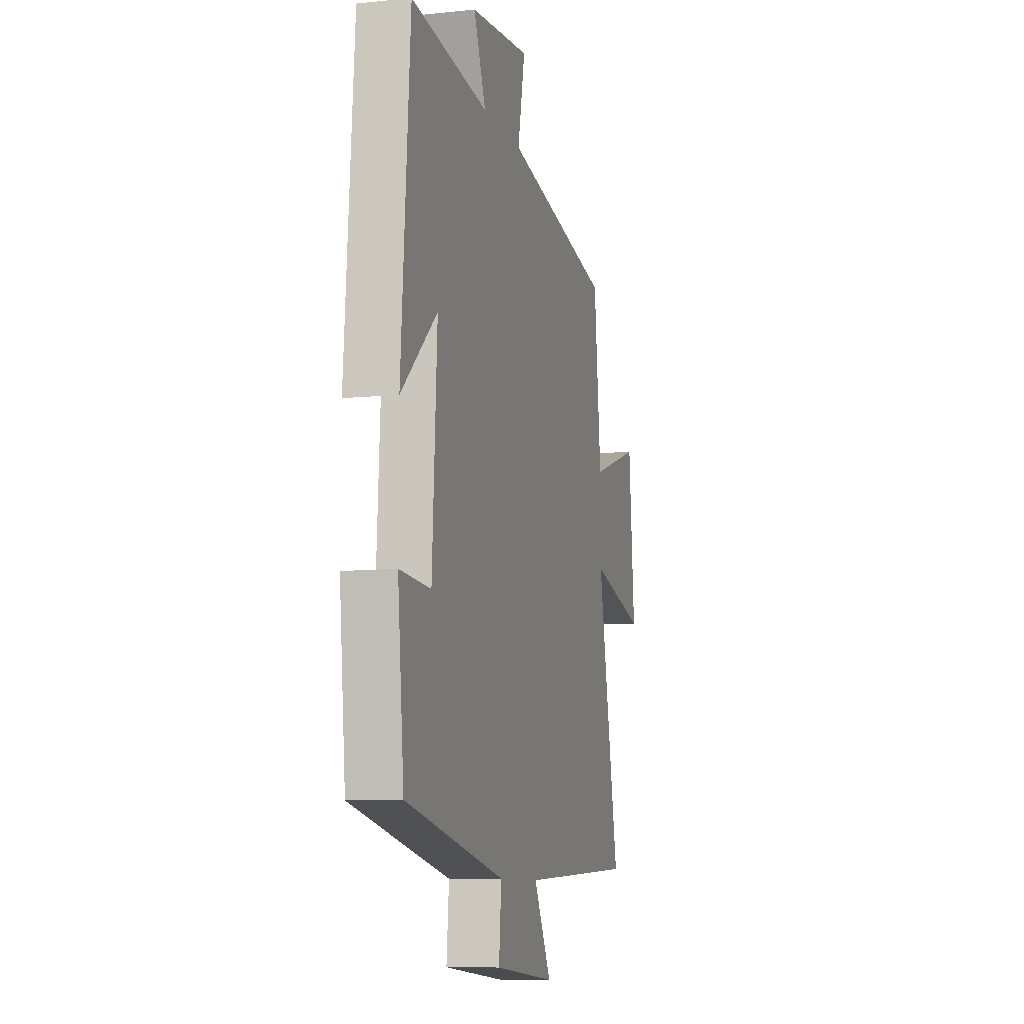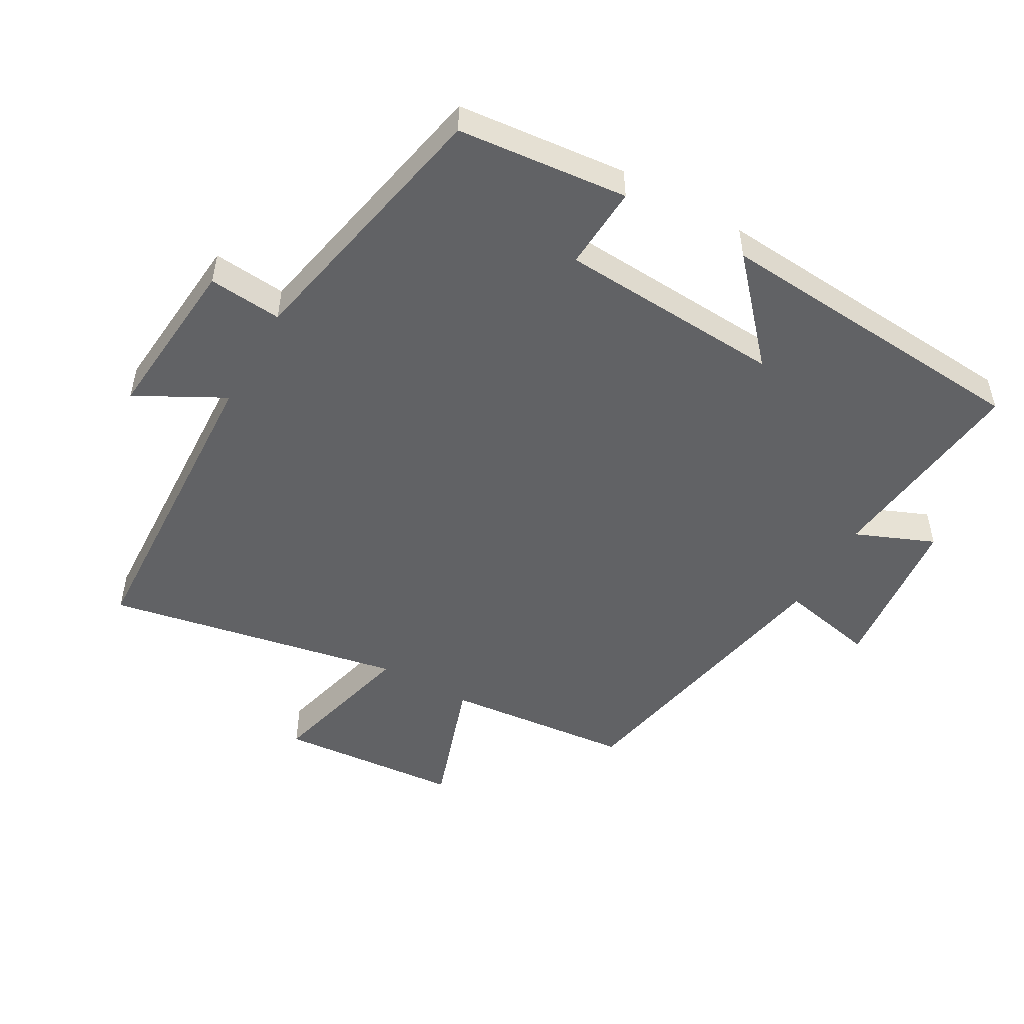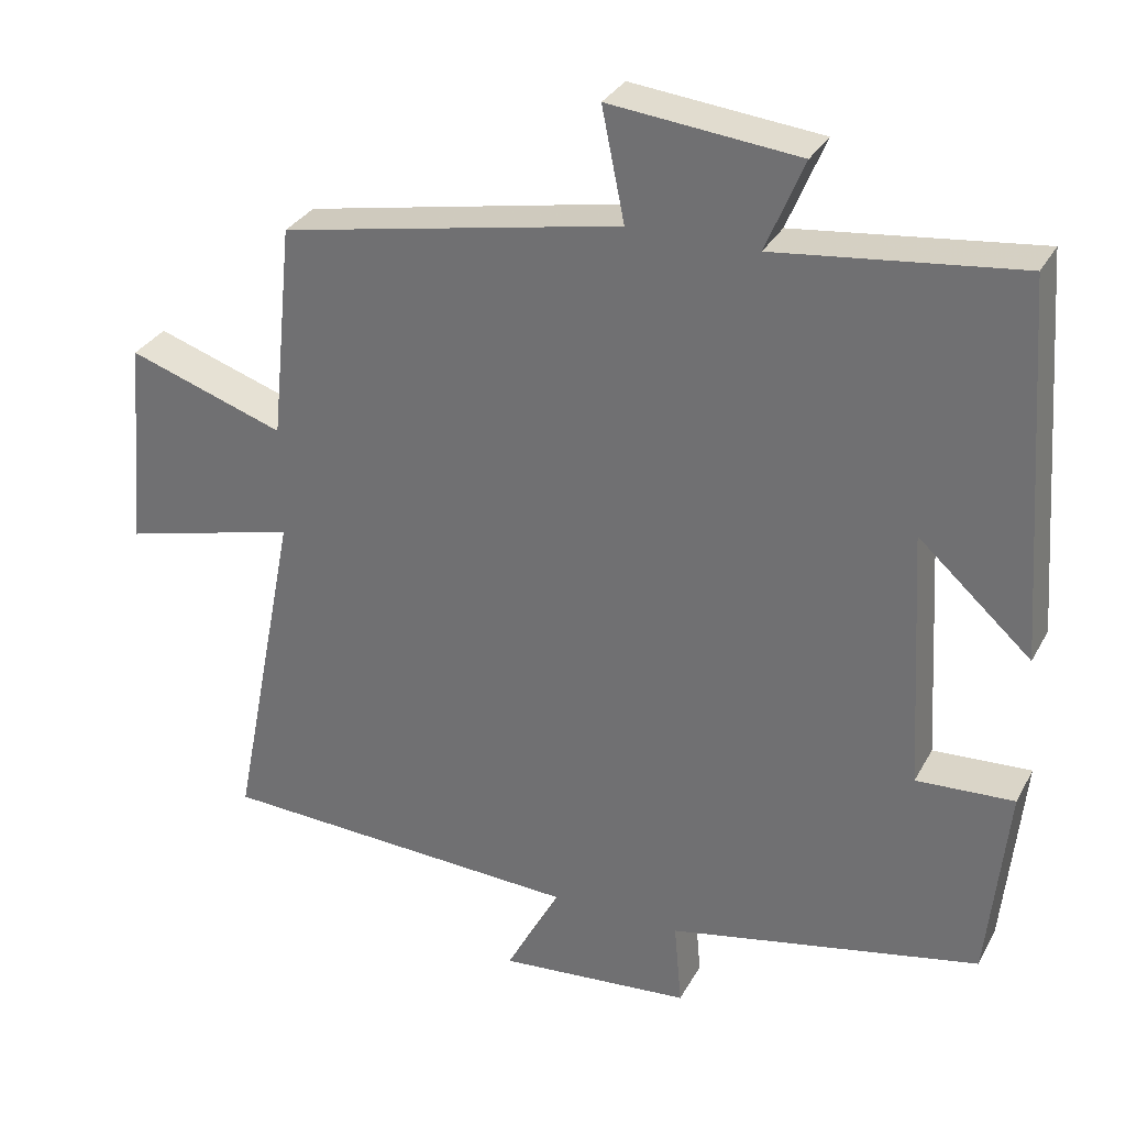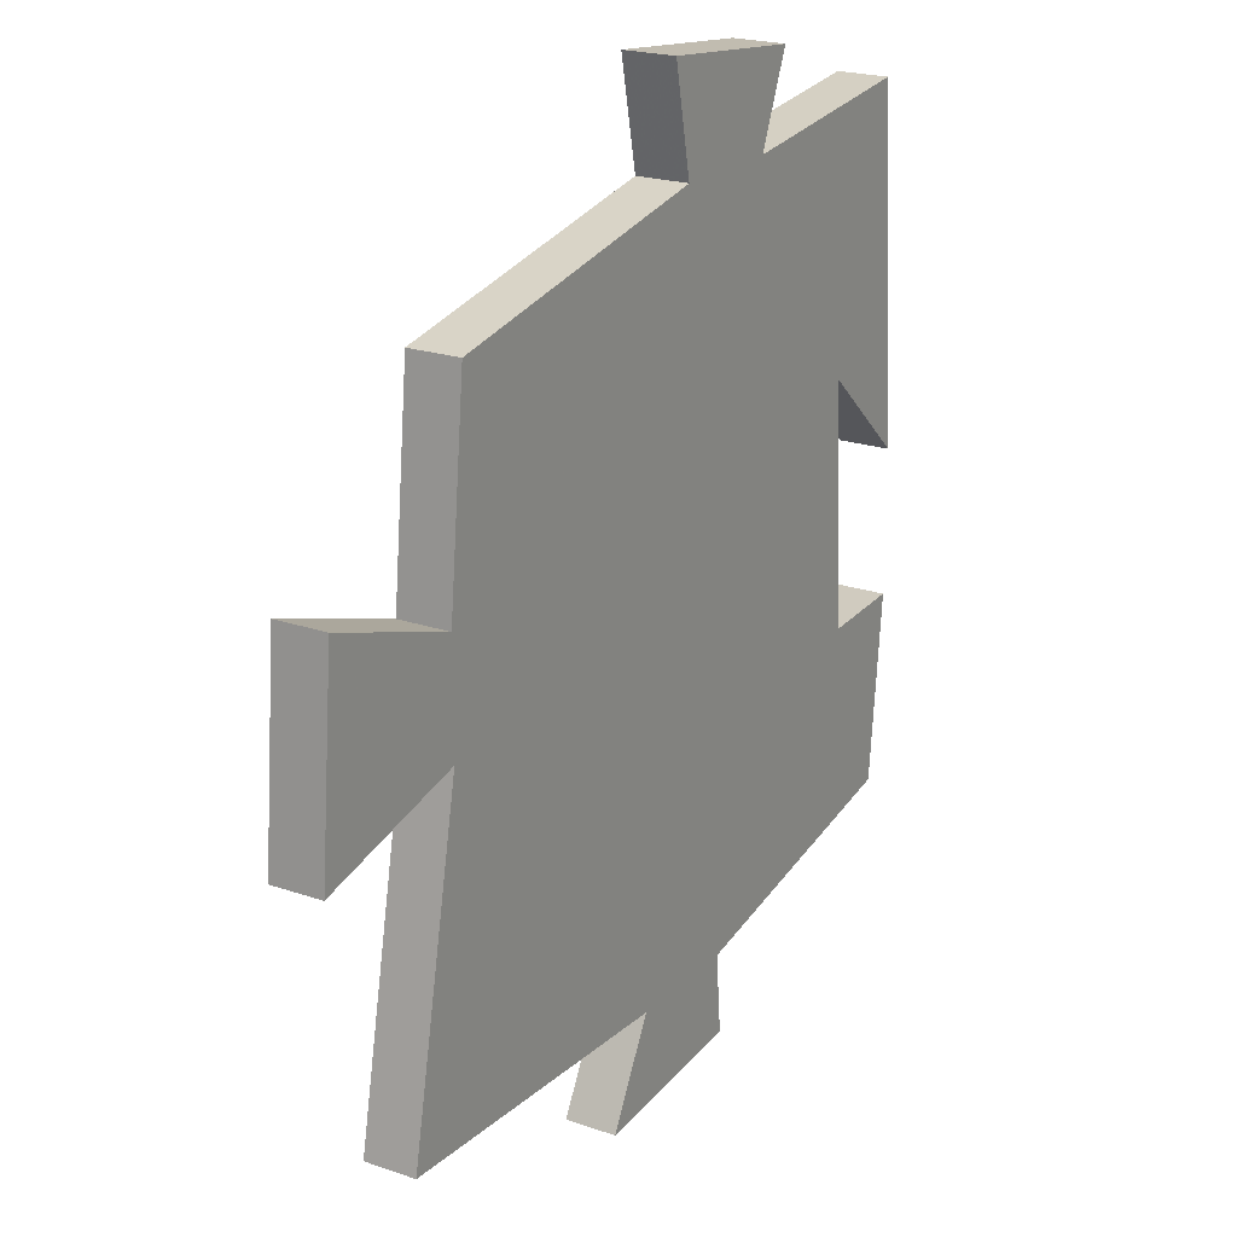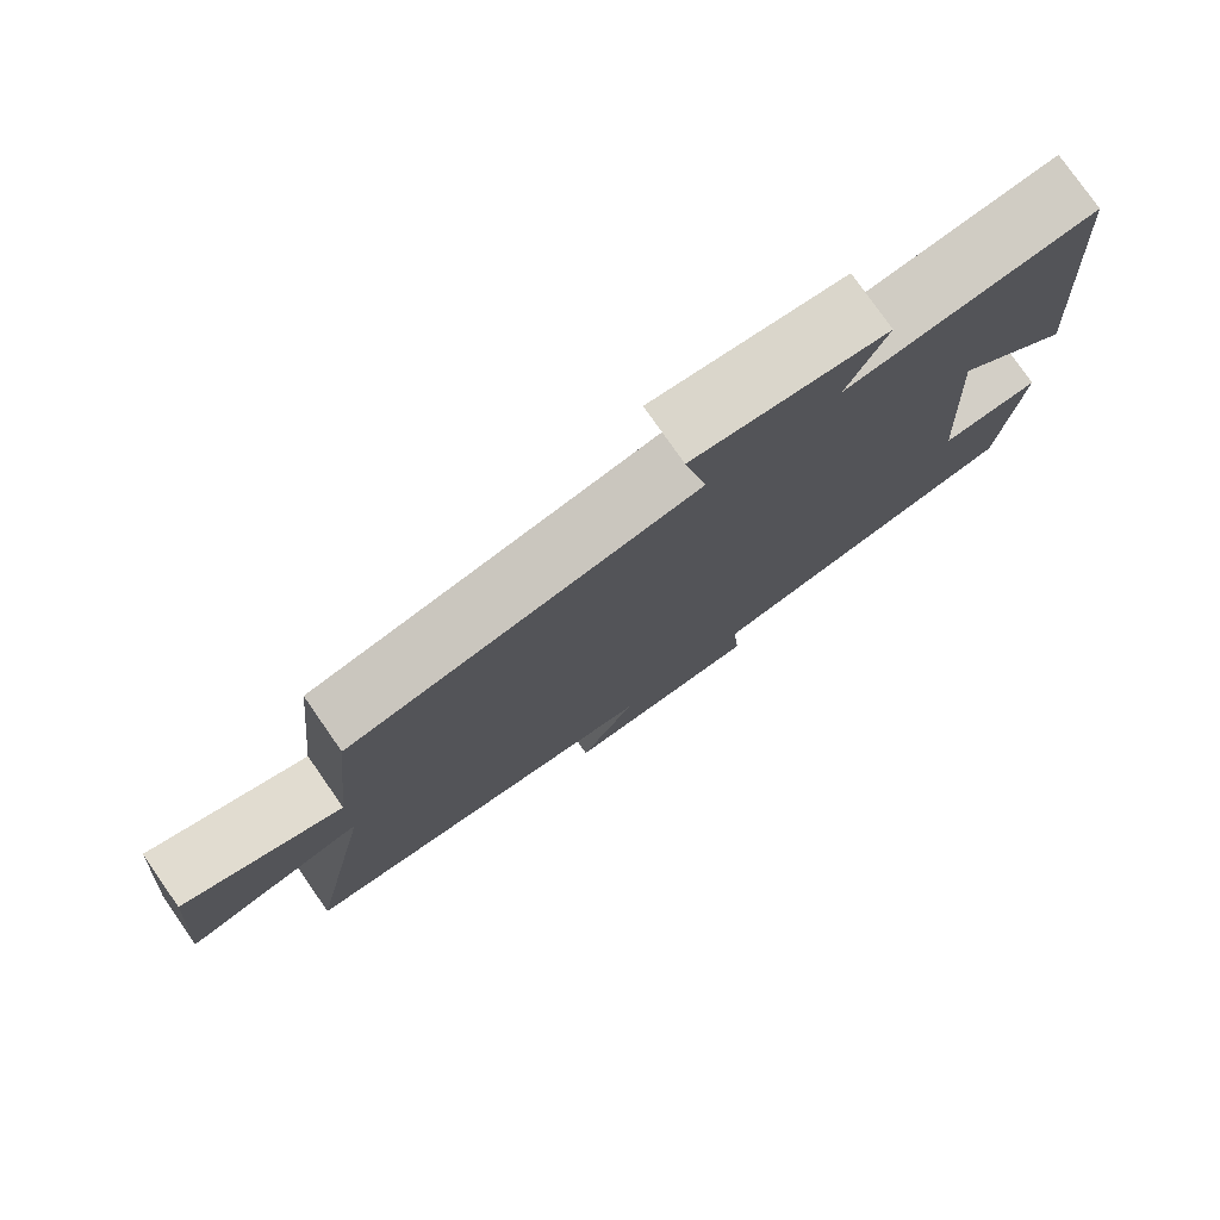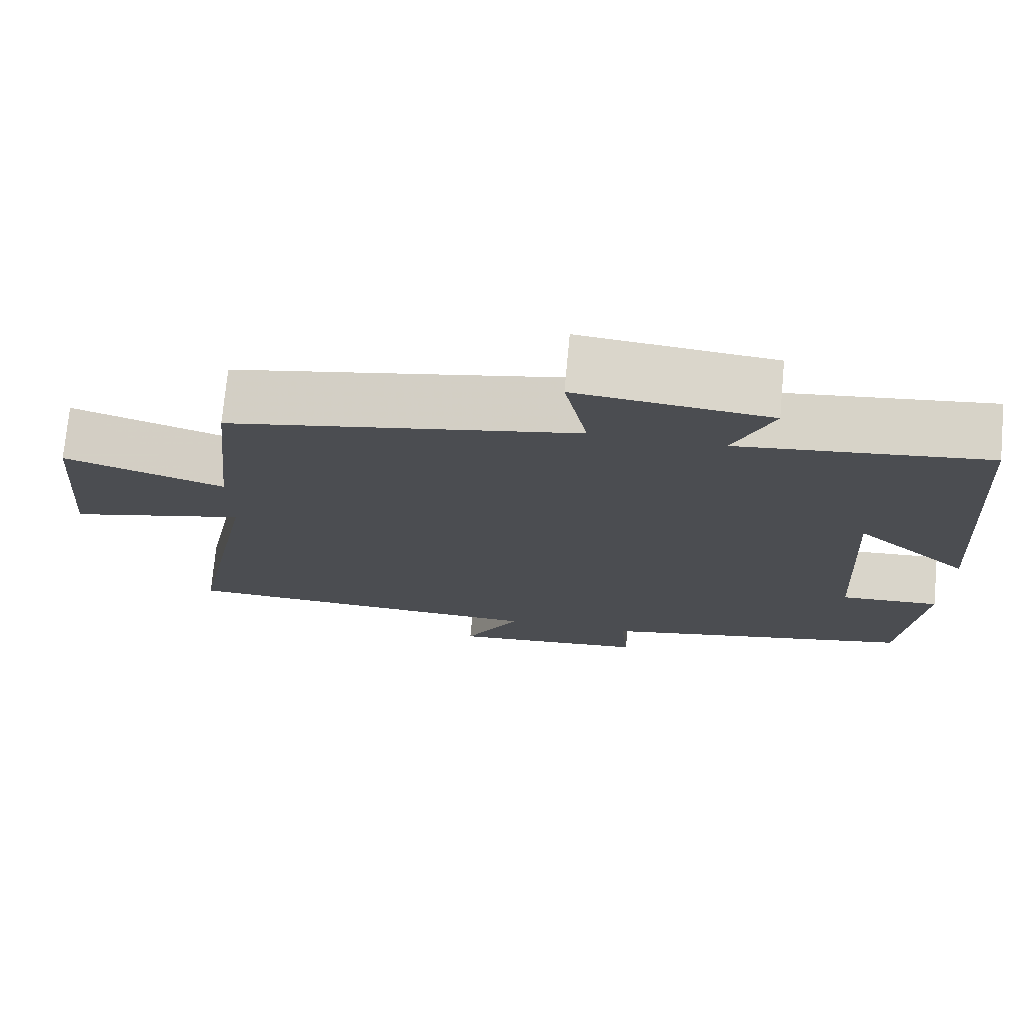
<metadata>
{"format":"obj","ext":"obj","renderer":"f3d","projection":"perspective","resolution":1024,"background":"white","views":[{"elev":-9.2,"azim":-74.6,"up":"+Z"},{"elev":-50.6,"azim":-119.7,"up":"+Y"},{"elev":31.2,"azim":-155.7,"up":"+Z"},{"elev":21.4,"azim":121.5,"up":"+Z"},{"elev":78.1,"azim":145.1,"up":"+Z"},{"elev":74.1,"azim":-174.7,"up":"+Z"}]}
</metadata>
<code>
v -0.464 0.07 0.537
v -0.146 0.07 0.5
v -0.196 0.07 0.62
v 0.052 0.07 0.646
v 0.022 0.07 0.5
v 0.471 0.07 0.412
v 0.5 0.07 0.127
v 0.706 0.07 0.196
v 0.73 0.07 -0.082
v 0.5 0.07 -0.023
v 0.589 0.07 -0.477
v 0.108 0.07 -0.5
v 0.18 0.07 -0.634
v -0.074 0.07 -0.612
v -0.064 0.07 -0.5
v -0.474 0.07 -0.417
v -0.5 0.07 -0.157
v -0.372 0.07 -0.164
v -0.352 0.07 0.178
v -0.5 0.07 0.045
v -0.464 0 0.537
v -0.146 0 0.5
v -0.196 0 0.62
v 0.052 0 0.646
v 0.022 0 0.5
v 0.471 0 0.412
v 0.5 0 0.127
v 0.706 0 0.196
v 0.73 0 -0.082
v 0.5 0 -0.023
v 0.589 0 -0.477
v 0.108 0 -0.5
v 0.18 0 -0.634
v -0.074 0 -0.612
v -0.064 0 -0.5
v -0.474 0 -0.417
v -0.5 0 -0.157
v -0.372 0 -0.164
v -0.352 0 0.178
v -0.5 0 0.045
f 19 20 1 2
f 18 19 2
f 15 16 17 18
f 15 18 2
f 12 13 14 15
f 10 11 12 15
f 10 15 2
f 7 8 9 10
f 5 6 7 10
f 5 10 2 3
f 3 4 5
f 22 21 40 39
f 22 39 38
f 38 37 36 35
f 22 38 35
f 35 34 33 32
f 35 32 31 30
f 22 35 30
f 30 29 28 27
f 30 27 26 25
f 23 22 30 25
f 25 24 23
f 1 21 22 2
f 2 22 23 3
f 3 23 24 4
f 4 24 25 5
f 5 25 26 6
f 6 26 27 7
f 7 27 28 8
f 8 28 29 9
f 9 29 30 10
f 10 30 31 11
f 11 31 32 12
f 12 32 33 13
f 13 33 34 14
f 14 34 35 15
f 15 35 36 16
f 16 36 37 17
f 17 37 38 18
f 18 38 39 19
f 19 39 40 20
f 20 40 21 1

</code>
